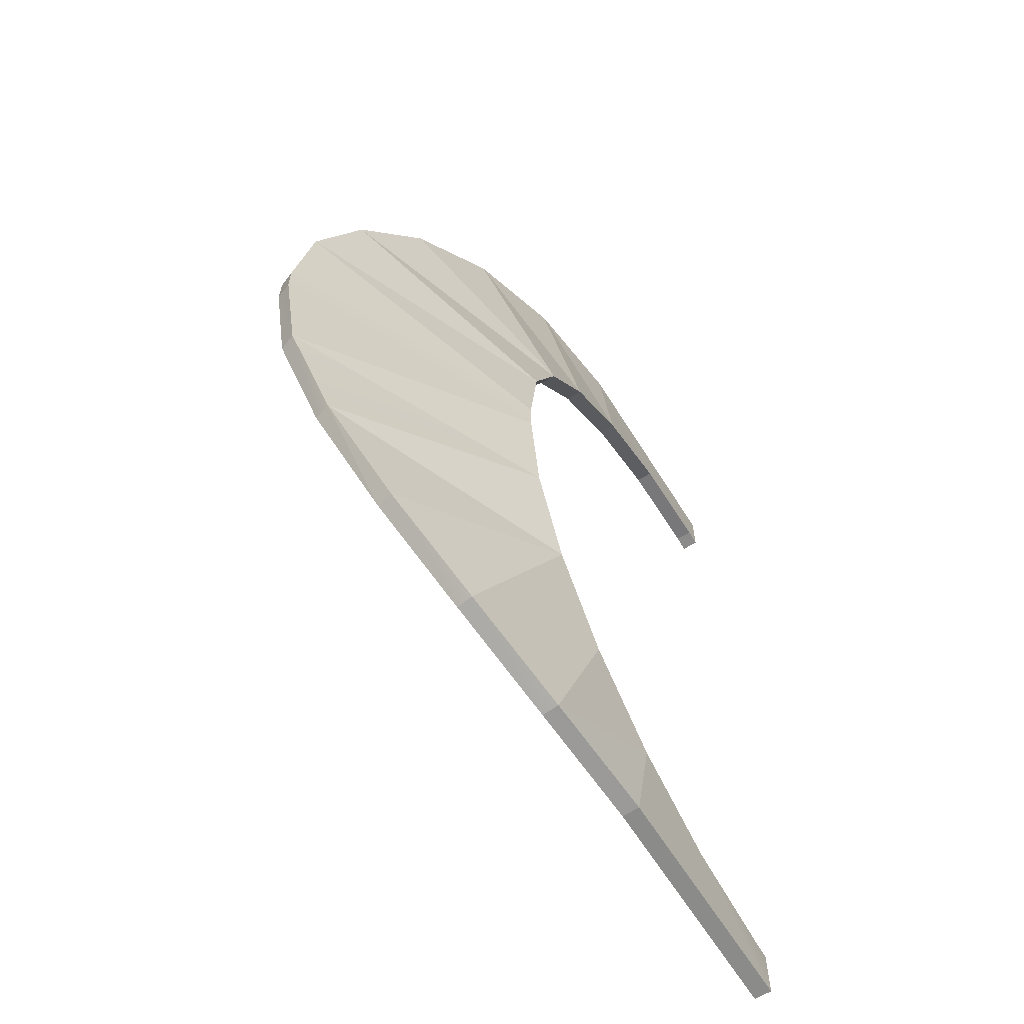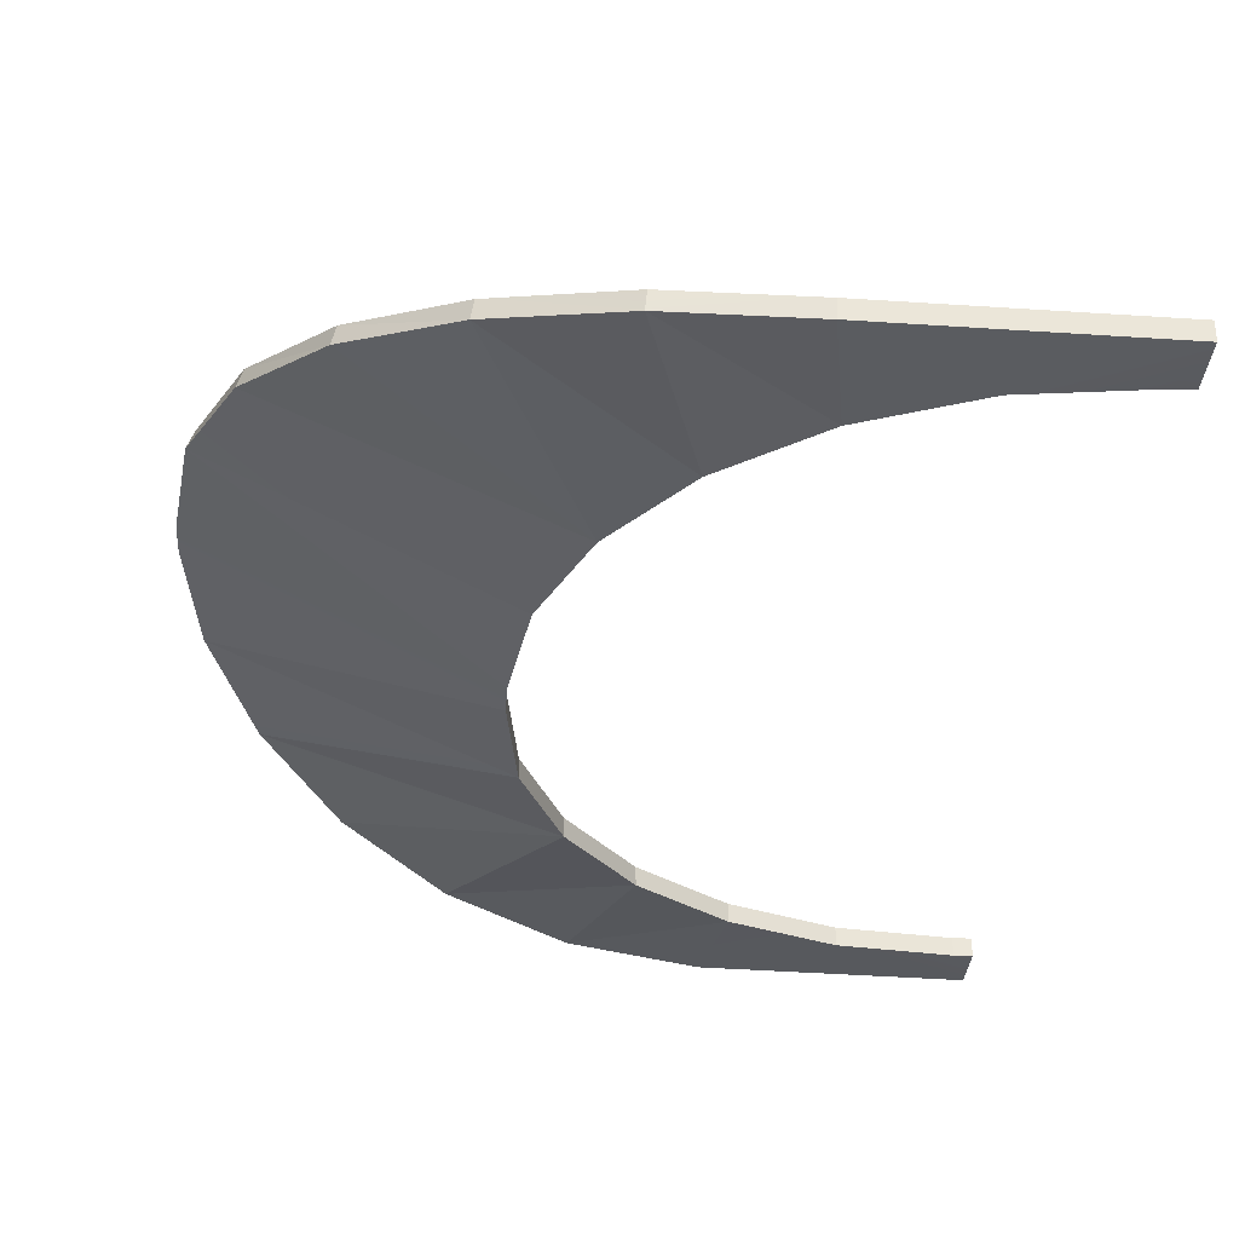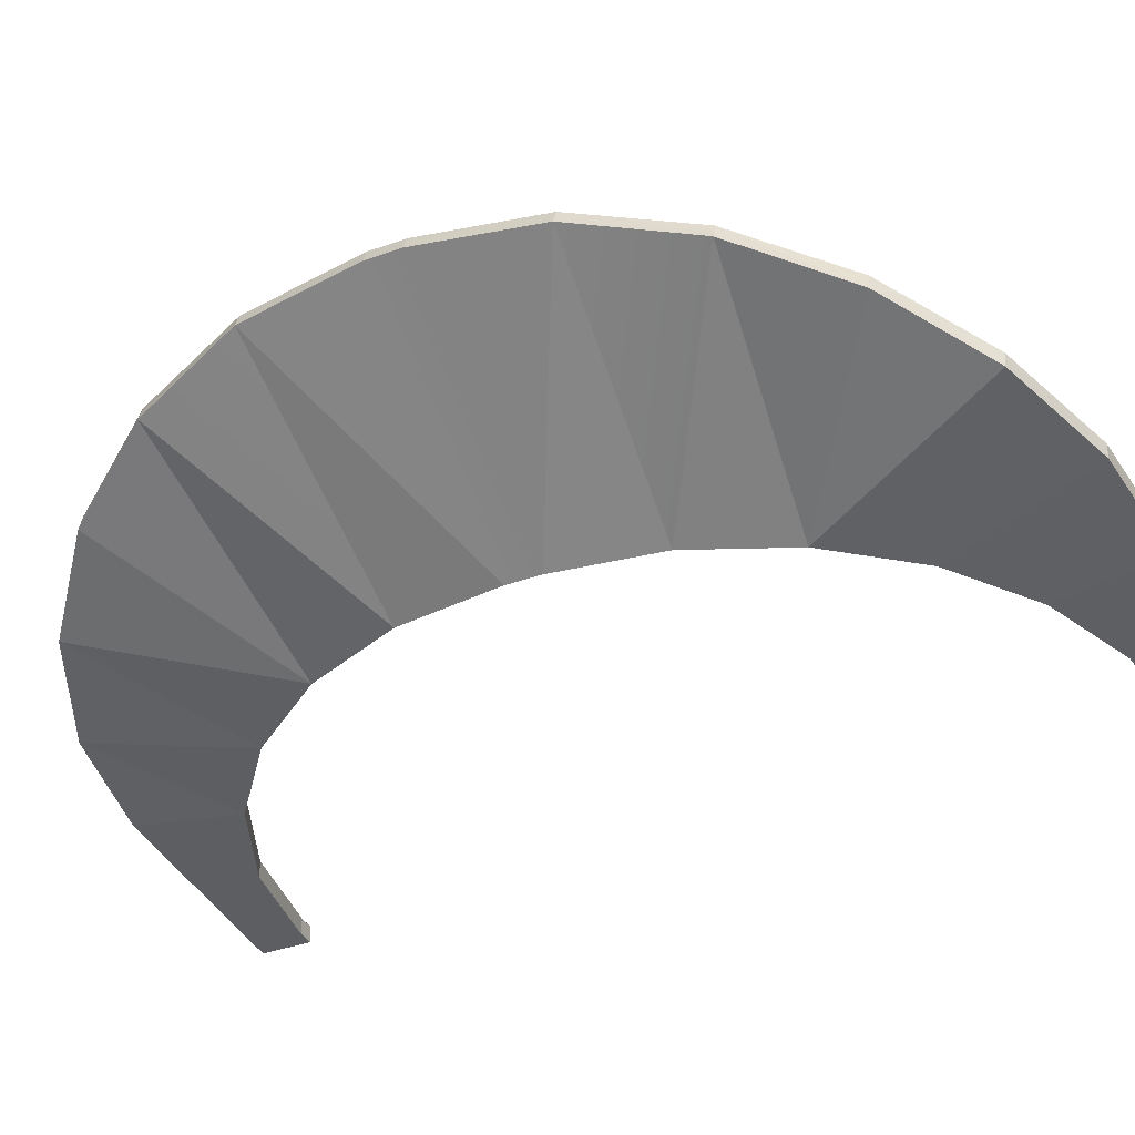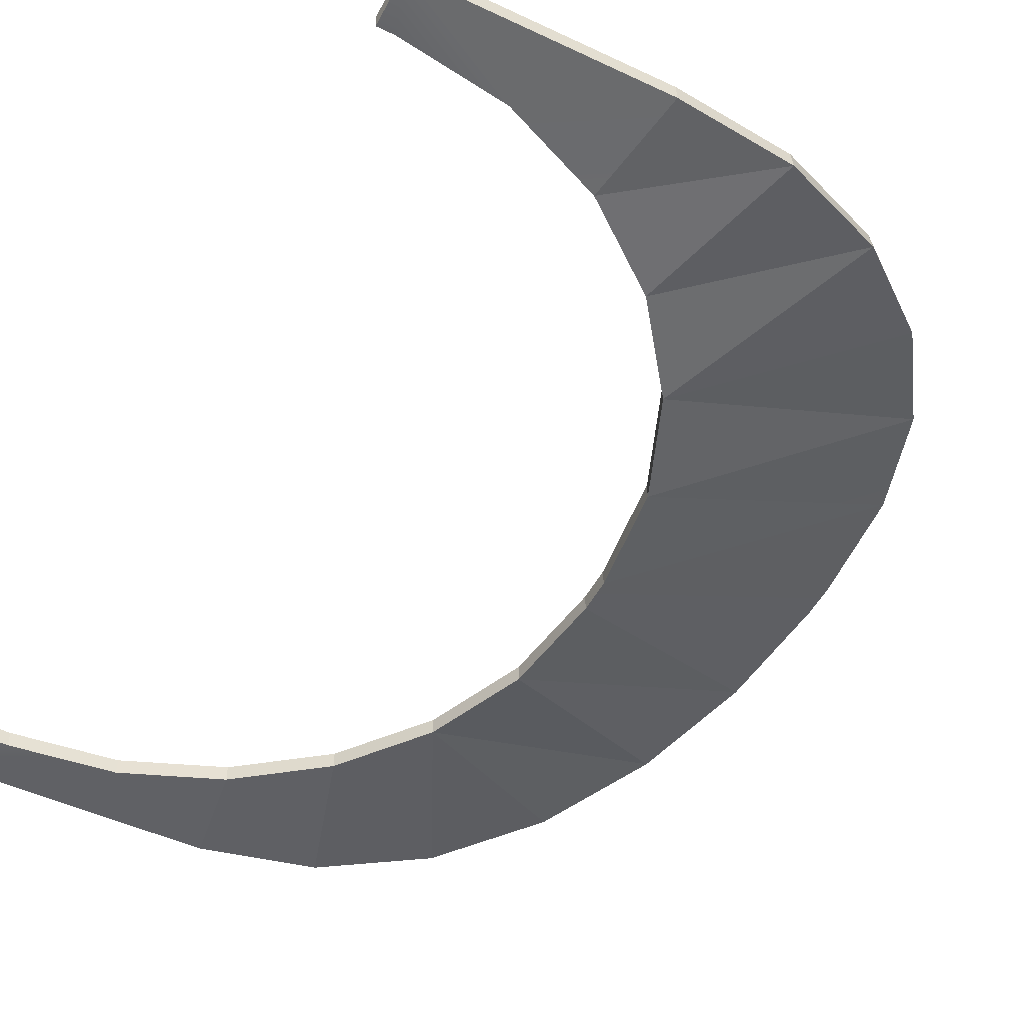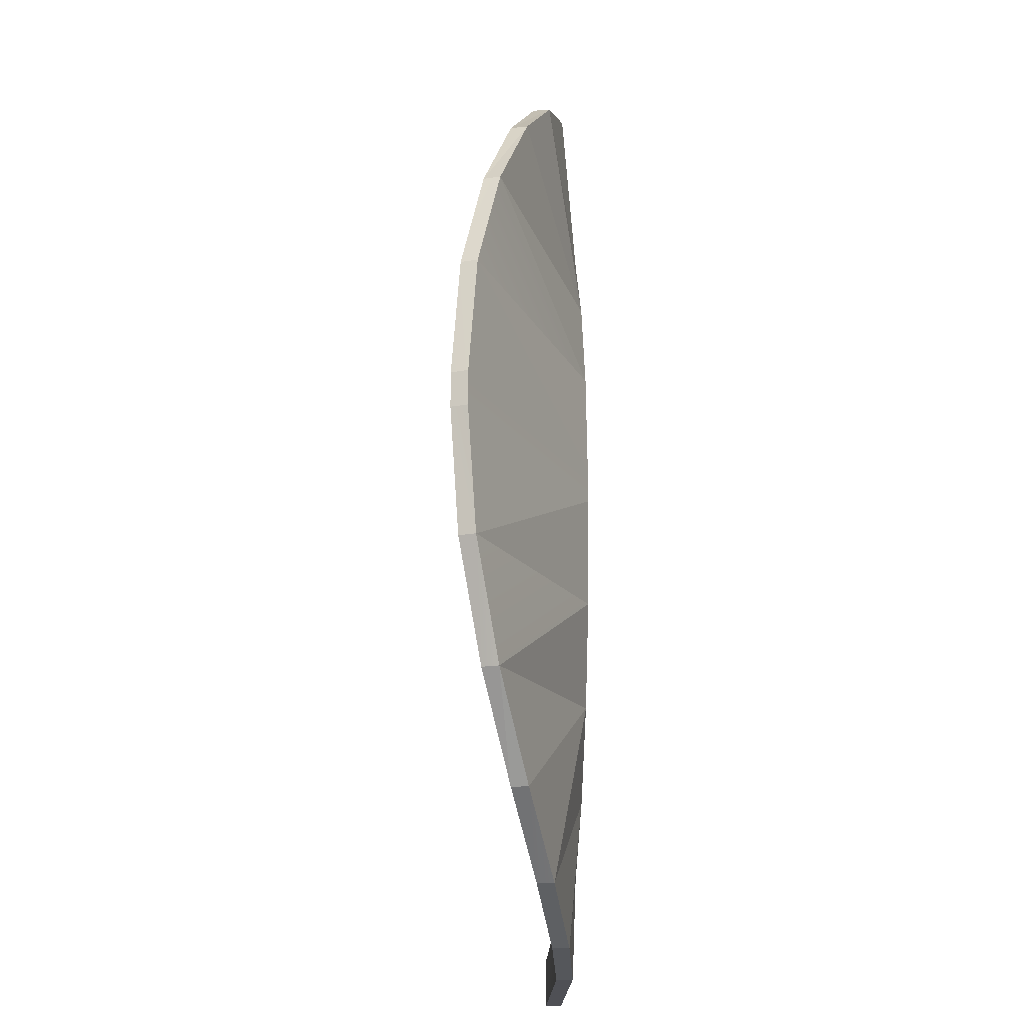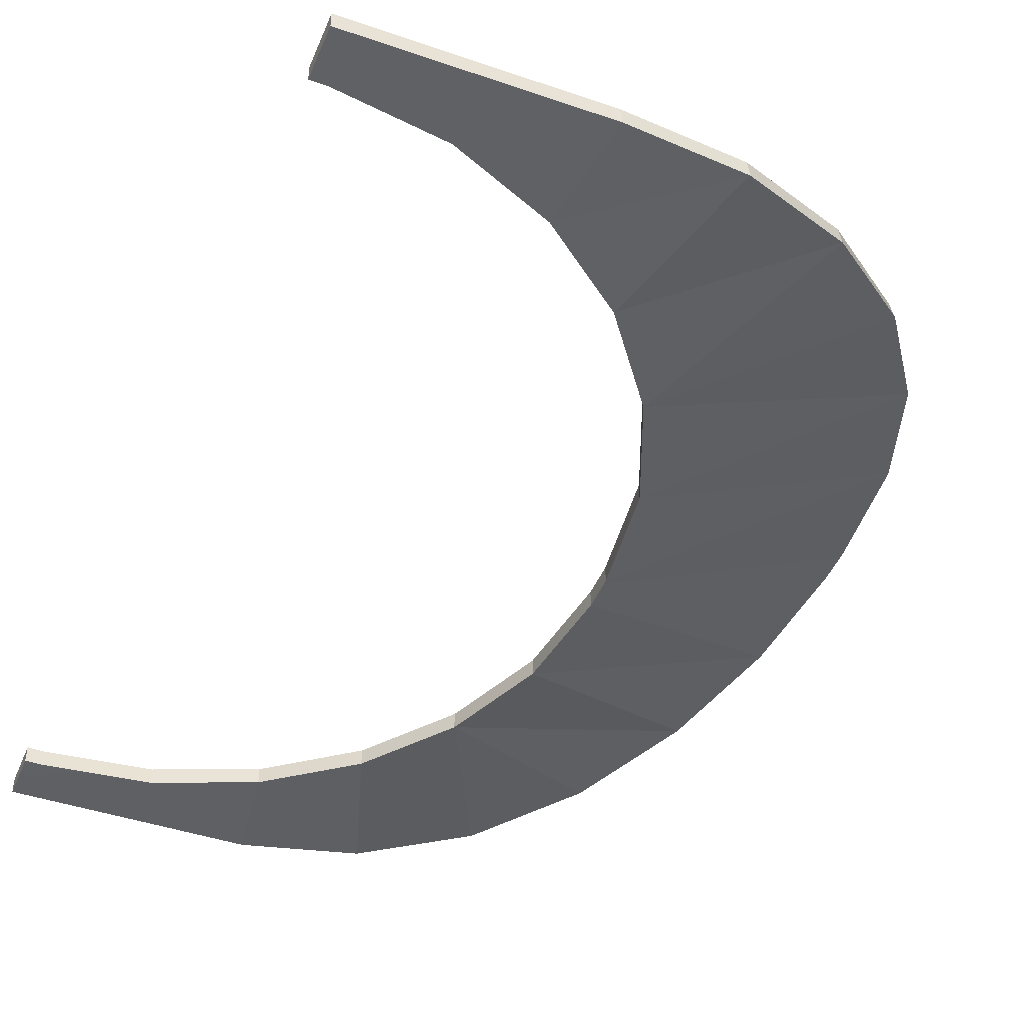
<metadata>
{"format":"obj","ext":"obj","renderer":"f3d","projection":"perspective","resolution":1024,"background":"white","views":[{"elev":-63.7,"azim":-59.2,"up":"+Z"},{"elev":-31.4,"azim":-3.9,"up":"+Y"},{"elev":-38.3,"azim":-65.6,"up":"+Y"},{"elev":-51.5,"azim":152.4,"up":"+Y"},{"elev":-19.4,"azim":-93.0,"up":"+Z"},{"elev":-46.4,"azim":157.8,"up":"+Y"}]}
</metadata>
<code>
g LeftBorder
v 0 0.0001 0.0028
v 0 0 0.0028
v -0.001399 3.115e-05 0.0028
v -0.001394 0.0001309 0.0028
v 0 0.0001 -0.0025
v 0 0.0001 -0.0028
v 0 0 -0.0028
v 0 0 -0.0025
v -0.002418 0.0001 0.0007212
v -0.003882 0.0008168 0.0007988
v -0.0025 0.0001 0.0001
v -0.002418 3.725e-11 -0.0007212
v -0.003917 0.0007235 -0.0007988
v -0.0025 3.725e-11 -0.0001
v -0.001394 0.0001309 0.0028
v -0.001399 3.115e-05 0.0028
v -0.002092 0.0001048 0.002708
v -0.002082 0.0002038 0.002708
v -0.002092 0.0001048 0.002708
v -0.00273 0.0002351 0.002438
v -0.002713 0.000333 0.002438
v -0.002082 0.0002038 0.002708
v -0.00273 0.0002351 0.002438
v -0.003267 0.0004087 0.002009
v -0.003243 0.0005049 0.002009
v -0.003267 0.0004087 0.002009
v -0.00367 0.0005879 0.00145
v -0.003639 0.0006825 0.00145
v -0.00367 0.0005879 0.00145
v -0.003917 0.0007235 0.0007988
v -0.003882 0.0008168 0.0007988
v -0.003639 0.0006825 0.00145
v -0.003882 0.0008168 0.0007988
v -0.003917 0.0007235 0.0007988
v -0.004001 0.0007741 0.0001
v -0.003964 0.0008669 0.0001
v -0.004001 0.0007741 0.0001
v -0.004001 0.0007741 -0.0001
v -0.003964 0.0008669 -0.0001
v -0.003964 0.0008669 0.0001
v -0.001399 3.115e-05 -0.0028
v -0.001394 0.0001309 -0.0028
v -0.002082 0.0002038 -0.002708
v -0.002092 0.0001048 -0.002708
v -0.002082 0.0002038 -0.002708
v -0.002713 0.000333 -0.002438
v -0.00273 0.0002351 -0.002438
v -0.002092 0.0001048 -0.002708
v -0.002713 0.000333 -0.002438
v -0.003243 0.0005049 -0.002009
v -0.003267 0.0004087 -0.002009
v -0.00273 0.0002351 -0.002438
v -0.003243 0.0005049 -0.002009
v -0.003639 0.0006825 -0.00145
v -0.00367 0.0005879 -0.00145
v -0.003639 0.0006825 -0.00145
v -0.003882 0.0008168 -0.0007988
v -0.003917 0.0007235 -0.0007988
v -0.00367 0.0005879 -0.00145
v -0.003917 0.0007235 -0.0007988
v -0.003882 0.0008168 -0.0007988
v -0.003964 0.0008669 -0.0001
v -0.004001 0.0007741 -0.0001
v -0.001394 0.0001309 -0.0028
v -0.001399 3.115e-05 -0.0028
v 0 0 -0.0028
v 0 0.0001 -0.0028
v -0.001797 0.0001 0.001797
v -0.001797 -3.725e-11 0.001797
v -0.0013 0 0.002178
v -0.0013 0.0001 0.002178
v -0.0013 0.0001 0.002178
v -0.0013 0 0.002178
v -0.0007212 0 0.002418
v -0.0007212 0.0001 0.002418
v -0.002178 0.0001 0.0013
v -0.002178 3.725e-11 0.0013
v -0.001797 -3.725e-11 0.001797
v -0.001797 0.0001 0.001797
v -0.002418 0.0001 0.0007212
v -0.002418 3.725e-11 0.0007212
v -0.002178 3.725e-11 0.0013
v -0.002178 0.0001 0.0013
v -0.0025 0.0001 -0.0001
v -0.0025 3.725e-11 -0.0001
v -0.0025 3.725e-11 0.0001
v -0.0025 0.0001 0.0001
v -0.0001 0 -0.0025
v -0.0001 0.0001 -0.0025
v 0 0.0001 -0.0025
v 0 0 -0.0025
v -0.0025 0.0001 0.0001
v -0.0025 3.725e-11 0.0001
v -0.002418 3.725e-11 0.0007212
v -0.002418 0.0001 0.0007212
v -0.002418 3.725e-11 -0.0007212
v -0.002418 0.0001 -0.0007212
v -0.002178 0.0001 -0.0013
v -0.002178 3.725e-11 -0.0013
v -0.002178 3.725e-11 -0.0013
v -0.002178 0.0001 -0.0013
v -0.001797 0.0001 -0.001797
v -0.001797 3.725e-11 -0.001797
v -0.0007212 0 -0.002418
v -0.0007212 0.0001 -0.002418
v -0.0001 0.0001 -0.0025
v -0.0001 0 -0.0025
v 0 0.0001 0.0025
v 0 0 0.0025
v 0 0 0.0028
v 0 0.0001 0.0028
v -0.0001 0.0001 0.0025
v -0.0001 0 0.0025
v 0 0 0.0025
v 0 0.0001 0.0025
v -0.0025 3.725e-11 -0.0001
v -0.0025 0.0001 -0.0001
v -0.002418 0.0001 -0.0007212
v -0.002418 3.725e-11 -0.0007212
v -0.001797 3.725e-11 -0.001797
v -0.001797 0.0001 -0.001797
v -0.0013 0.0001 -0.002178
v -0.0013 -3.725e-11 -0.002178
v -0.0013 -3.725e-11 -0.002178
v -0.0013 0.0001 -0.002178
v -0.0007212 0.0001 -0.002418
v -0.0007212 0 -0.002418
v -0.0007212 0 0.002418
v -0.0001 0 0.0025
v -0.0001 0.0001 0.0025
v -0.0007212 0.0001 0.002418
v 0 0.0001 -0.0028
v 0 0.0001 -0.0025
v -0.0001 0.0001 -0.0025
v -0.0007212 0.0001 -0.002418
v -0.001394 0.0001309 -0.0028
v -0.0007212 0.0001 -0.002418
v -0.0013 0.0001 -0.002178
v -0.002082 0.0002038 -0.002708
v -0.001797 0.0001 -0.001797
v -0.002713 0.000333 -0.002438
v -0.003243 0.0005049 -0.002009
v -0.002178 0.0001 -0.0013
v -0.003639 0.0006825 -0.00145
v -0.003882 0.0008168 -0.0007988
v -0.0025 0.0001 -0.0001
v -0.003964 0.0008669 -0.0001
v -0.003964 0.0008669 0.0001
v -0.0025 0.0001 0.0001
v -0.003882 0.0008168 0.0007988
v -0.003639 0.0006825 -0.00145
v -0.002418 0.0001 -0.0007212
v -0.003639 0.0006825 0.00145
v -0.002418 0.0001 0.0007212
v -0.003639 0.0006825 0.00145
v -0.002178 0.0001 0.0013
v -0.003243 0.0005049 0.002009
v -0.002713 0.000333 0.002438
v -0.001797 0.0001 0.001797
v -0.002082 0.0002038 0.002708
v -0.001394 0.0001309 0.0028
v -0.0007212 0.0001 0.002418
v 0 0.0001 0.0028
v -0.0001 0.0001 0.0025
v 0 0.0001 0.0025
v -0.0013 0.0001 0.002178
v -0.003243 0.0005049 0.002009
v -0.002178 0.0001 0.0013
v -0.002713 0.000333 0.002438
v -0.002713 0.000333 -0.002438
v -0.002178 0.0001 -0.0013
v -0.003243 0.0005049 -0.002009
v -0.003639 0.0006825 -0.00145
v -0.002178 0.0001 -0.0013
v -0.002418 0.0001 -0.0007212
v -0.0013 0.0001 -0.002178
v -0.002082 0.0002038 -0.002708
v -0.001394 0.0001309 -0.0028
v -0.002082 0.0002038 0.002708
v -0.0013 0.0001 0.002178
v -0.001394 0.0001309 0.0028
v -0.002082 0.0002038 0.002708
v -0.001797 0.0001 0.001797
v -0.0013 0.0001 0.002178
v -0.001797 0.0001 -0.001797
v -0.002082 0.0002038 -0.002708
v -0.0013 0.0001 -0.002178
v -0.002178 0.0001 -0.0013
v -0.002713 0.000333 -0.002438
v -0.001797 0.0001 -0.001797
v -0.002713 0.000333 0.002438
v -0.002178 0.0001 0.0013
v -0.001797 0.0001 0.001797
v -0.003639 0.0006825 0.00145
v -0.002418 0.0001 0.0007212
v -0.002178 0.0001 0.0013
v -0.002418 0.0001 -0.0007212
v -0.0025 0.0001 -0.0001
v -0.003882 0.0008168 -0.0007988
v -0.001399 3.115e-05 -0.0028
v -0.0007212 0 -0.002418
v 0 0 -0.0028
v -0.0001 0 -0.0025
v 0 0 -0.0025
v -0.0013 -3.725e-11 -0.002178
v -0.00273 0.0002351 -0.002438
v -0.001797 3.725e-11 -0.001797
v -0.002092 0.0001048 -0.002708
v -0.00367 0.0005879 -0.00145
v -0.002418 3.725e-11 -0.0007212
v -0.002178 3.725e-11 -0.0013
v -0.004001 0.0007741 -0.0001
v -0.0025 3.725e-11 -0.0001
v -0.003917 0.0007235 -0.0007988
v -0.004001 0.0007741 0.0001
v -0.0025 3.725e-11 0.0001
v -0.003917 0.0007235 0.0007988
v -0.00367 0.0005879 0.00145
v -0.002418 3.725e-11 0.0007212
v -0.002418 3.725e-11 -0.0007212
v -0.00367 0.0005879 -0.00145
v -0.003267 0.0004087 0.002009
v -0.002178 3.725e-11 0.0013
v -0.00367 0.0005879 0.00145
v -0.002092 0.0001048 0.002708
v -0.001797 -3.725e-11 0.001797
v -0.00273 0.0002351 0.002438
v 0 0 0.0028
v -0.0007212 0 0.002418
v -0.001399 3.115e-05 0.0028
v -0.0001 0 0.0025
v 0 0 0.0025
v -0.0013 0 0.002178
v -0.002092 0.0001048 -0.002708
v -0.0013 -3.725e-11 -0.002178
v -0.001399 3.115e-05 -0.0028
v -0.001399 3.115e-05 0.0028
v -0.0013 0 0.002178
v -0.002092 0.0001048 0.002708
v -0.0013 0 0.002178
v -0.001797 -3.725e-11 0.001797
v -0.002092 0.0001048 0.002708
v -0.002092 0.0001048 -0.002708
v -0.001797 3.725e-11 -0.001797
v -0.0013 -3.725e-11 -0.002178
v -0.001797 -3.725e-11 0.001797
v -0.002178 3.725e-11 0.0013
v -0.00273 0.0002351 0.002438
v -0.002178 3.725e-11 0.0013
v -0.003267 0.0004087 0.002009
v -0.00273 0.0002351 0.002438
v -0.00273 0.0002351 -0.002438
v -0.002178 3.725e-11 -0.0013
v -0.001797 3.725e-11 -0.001797
v -0.00273 0.0002351 -0.002438
v -0.003267 0.0004087 -0.002009
v -0.002178 3.725e-11 -0.0013
v -0.002418 3.725e-11 0.0007212
v -0.00367 0.0005879 0.00145
v -0.002178 3.725e-11 0.0013
v -0.0025 3.725e-11 0.0001
v -0.003917 0.0007235 0.0007988
v -0.002418 3.725e-11 0.0007212
v -0.003267 0.0004087 -0.002009
v -0.00367 0.0005879 -0.00145
v -0.002178 3.725e-11 -0.0013
v -0.00273 0.0002351 0.002438
v -0.003243 0.0005049 0.002009
v -0.002713 0.000333 0.002438
v -0.003267 0.0004087 0.002009
v -0.003639 0.0006825 0.00145
v -0.003243 0.0005049 0.002009
v -0.003243 0.0005049 -0.002009
v -0.00367 0.0005879 -0.00145
v -0.003267 0.0004087 -0.002009
g LeftBorder_0
f 3 2 1
f 4 3 1
f 7 6 5
f 8 7 5
f 11 10 9
f 14 13 12
f 17 16 15
f 18 17 15
f 21 20 19
f 22 21 19
f 25 24 23
f 28 27 26
f 31 30 29
f 32 31 29
f 35 34 33
f 36 35 33
f 39 38 37
f 40 39 37
f 43 42 41
f 44 43 41
f 47 46 45
f 48 47 45
f 51 50 49
f 52 51 49
f 55 54 53
f 58 57 56
f 59 58 56
f 62 61 60
f 63 62 60
f 66 65 64
f 67 66 64
f 70 69 68
f 71 70 68
f 74 73 72
f 75 74 72
f 78 77 76
f 79 78 76
f 82 81 80
f 83 82 80
f 86 85 84
f 87 86 84
f 90 89 88
f 91 90 88
f 94 93 92
f 95 94 92
f 98 97 96
f 99 98 96
f 102 101 100
f 103 102 100
f 106 105 104
f 107 106 104
f 110 109 108
f 111 110 108
f 114 113 112
f 115 114 112
f 118 117 116
f 119 118 116
f 122 121 120
f 123 122 120
f 126 125 124
f 127 126 124
f 130 129 128
f 131 130 128
f 134 133 132
f 135 134 132
f 136 135 132
f 136 138 137
f 141 140 139
f 144 143 142
f 147 146 145
f 148 146 147
f 149 146 148
f 150 149 148
f 145 152 151
f 154 150 153
f 157 156 155
f 160 159 158
f 163 162 161
f 164 162 163
f 165 164 163
f 162 166 161
f 169 168 167
f 172 171 170
f 175 174 173
f 178 177 176
f 181 180 179
f 184 183 182
f 187 186 185
f 190 189 188
f 193 192 191
f 196 195 194
f 199 198 197
f 202 201 200
f 203 201 202
f 204 203 202
f 201 205 200
f 208 207 206
f 211 210 209
f 214 213 212
f 212 213 215
f 216 215 213
f 215 216 217
f 217 219 218
f 221 220 214
f 224 223 222
f 227 226 225
f 230 229 228
f 231 228 229
f 232 228 231
f 233 229 230
f 236 235 234
f 239 238 237
f 242 241 240
f 245 244 243
f 248 247 246
f 251 250 249
f 254 253 252
f 257 256 255
f 260 259 258
f 263 262 261
f 266 265 264
f 269 268 267
f 272 271 270
f 275 274 273

</code>
